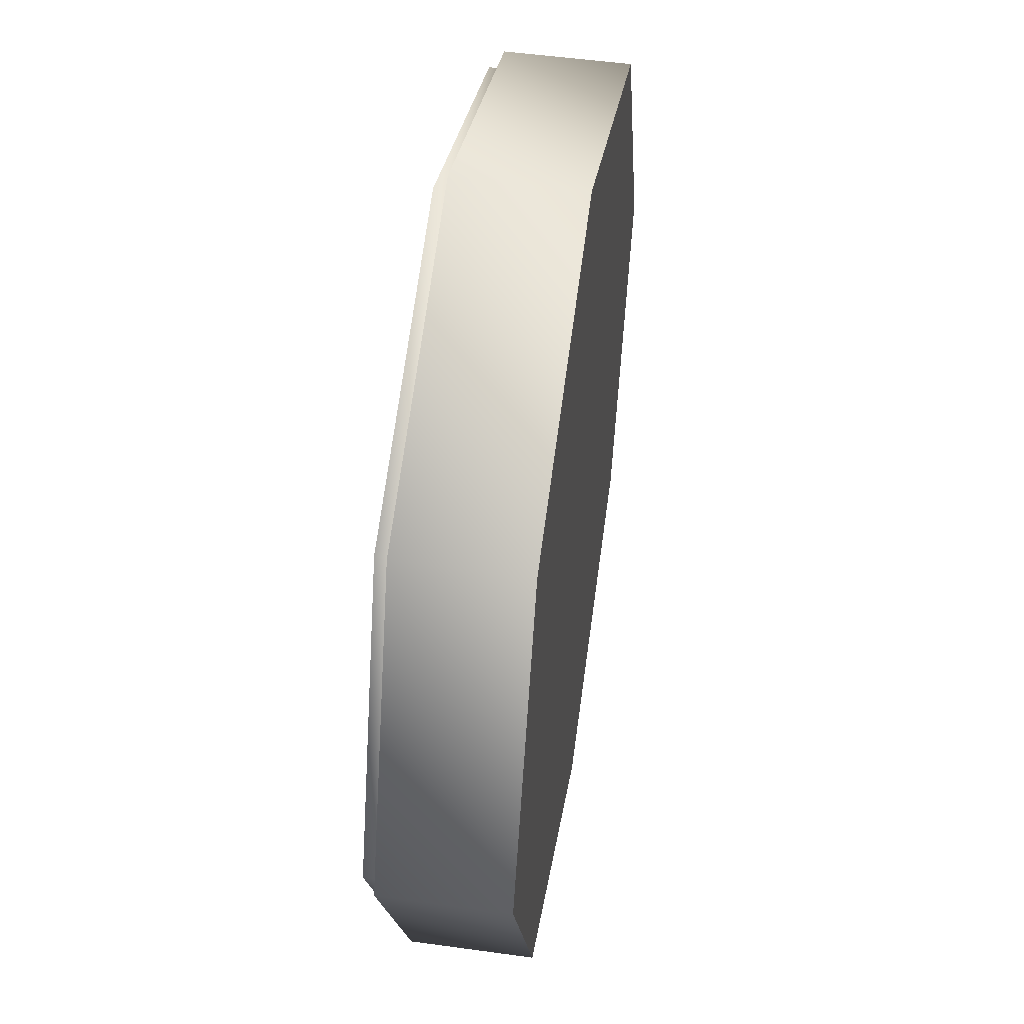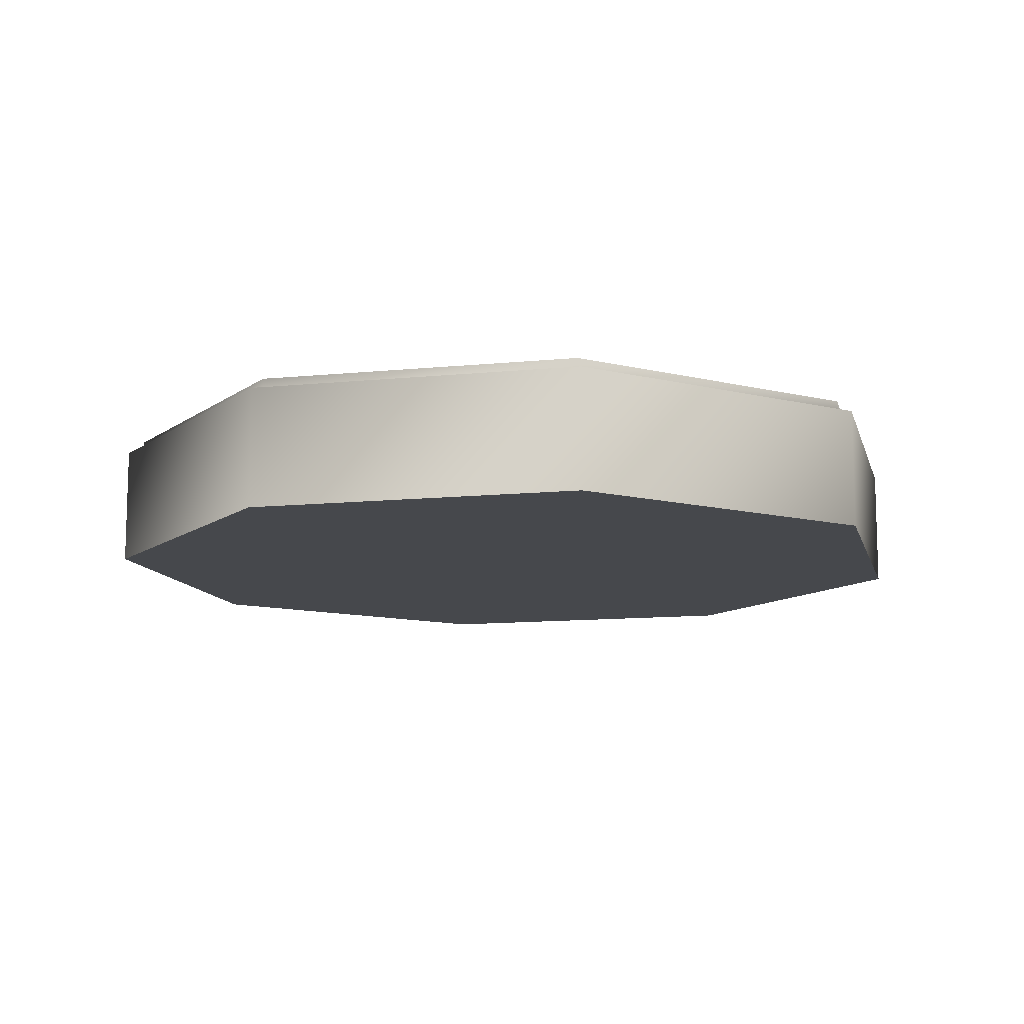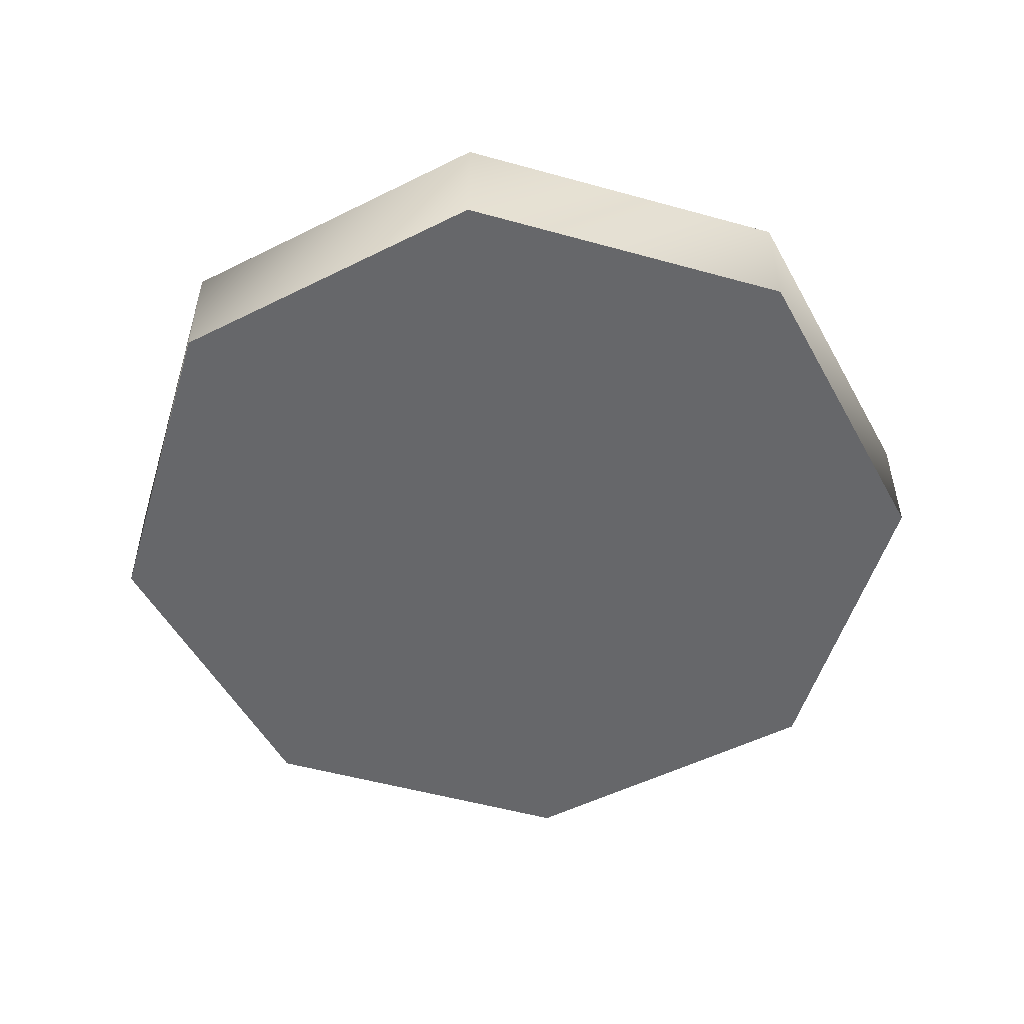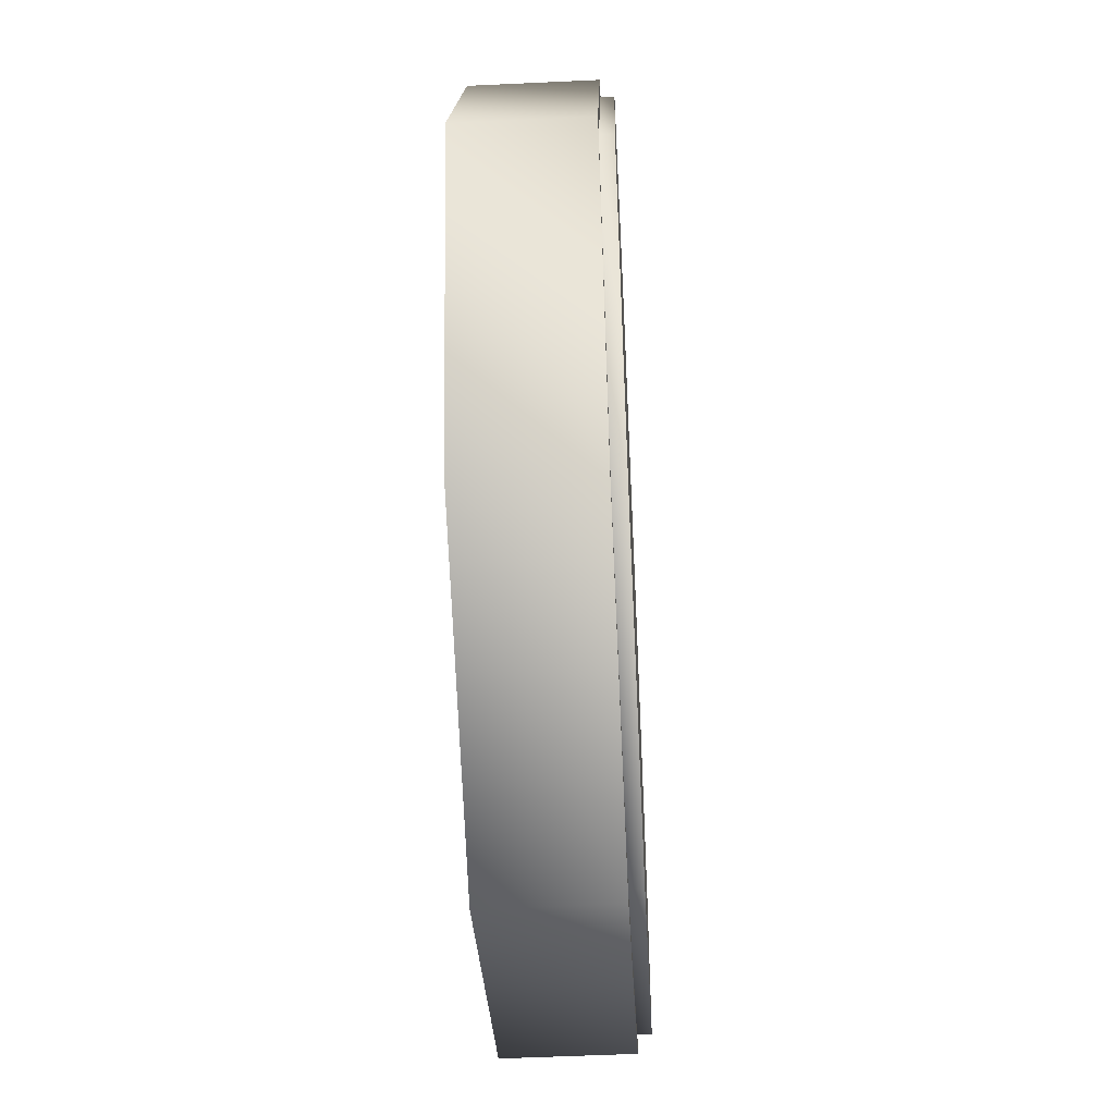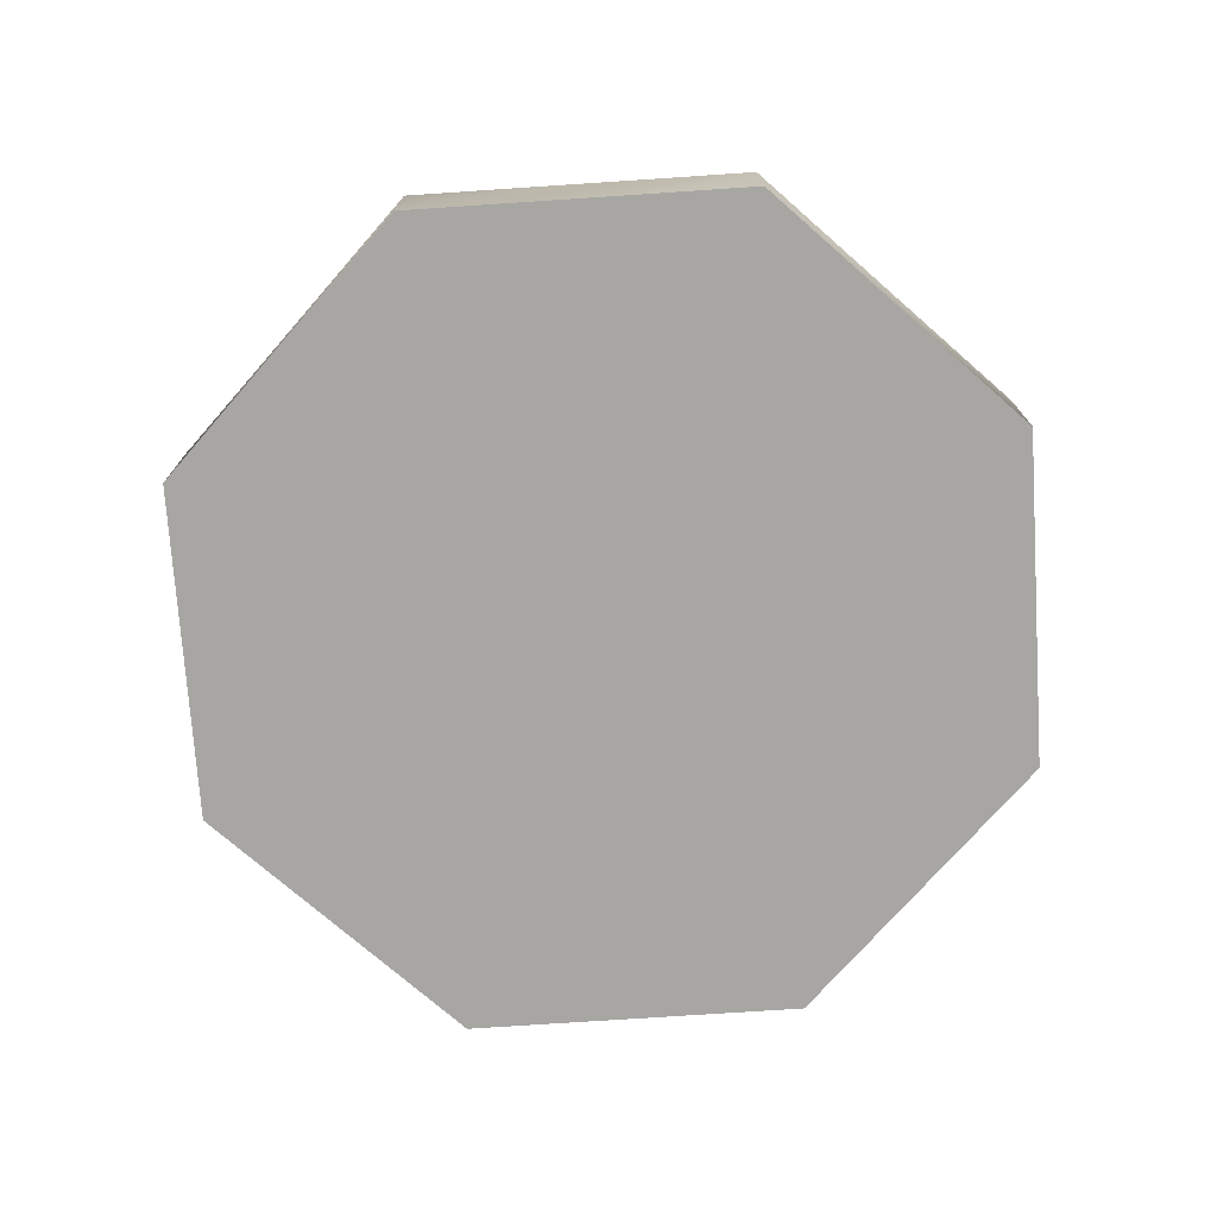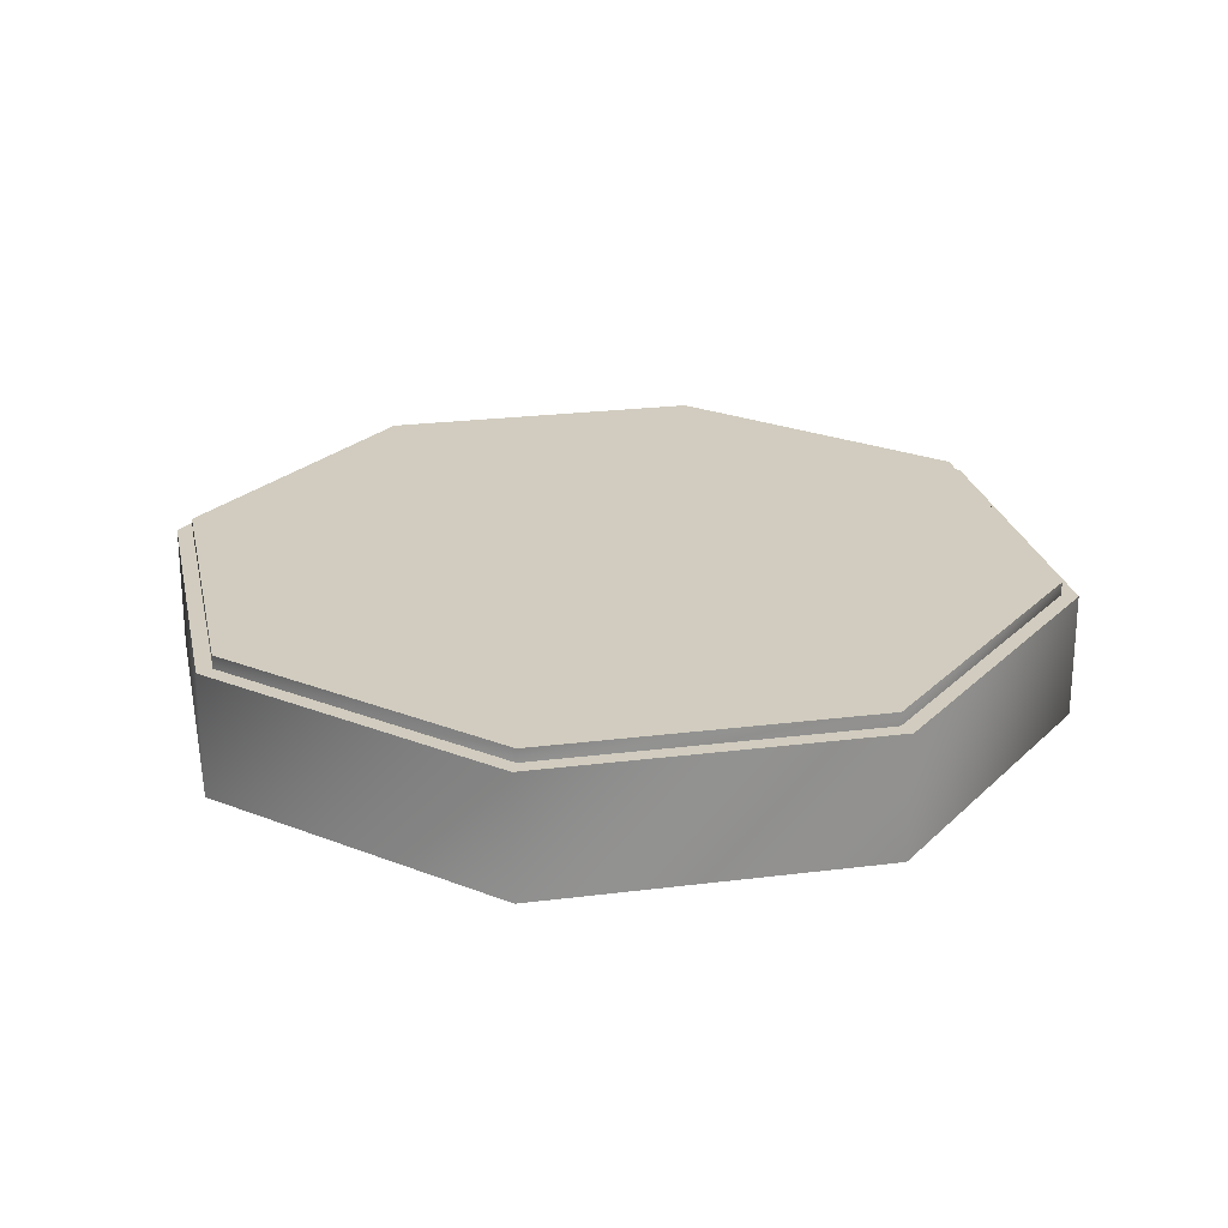
<metadata>
{"format":"obj","ext":"obj","renderer":"f3d","projection":"perspective","resolution":1024,"background":"white","views":[{"elev":51.2,"azim":98.6,"up":"+Y"},{"elev":-11.5,"azim":126.3,"up":"+Z"},{"elev":-52.2,"azim":5.8,"up":"+Z"},{"elev":-52.6,"azim":-87.1,"up":"+Y"},{"elev":-74.1,"azim":71.3,"up":"+Z"},{"elev":24.1,"azim":-34.3,"up":"+Z"}]}
</metadata>
<code>
v 21.13 10 2.243
v 21.13 10 2.243
v 21.13 10 0.09576
v 21.13 10 0.09576
v 20.84 10 2.471
v 20.84 10 2.471
v 20.84 10 2.243
v 20.84 10 2.243
v 18.86 15.48 2.243
v 18.86 15.48 2.243
v 18.86 15.48 0.09576
v 18.86 15.48 0.09576
v 18.86 4.523 2.243
v 18.86 4.523 2.243
v 18.86 4.523 0.09576
v 18.86 4.523 0.09576
v 18.66 15.27 2.471
v 18.66 15.27 2.471
v 18.66 15.27 2.243
v 18.66 15.27 2.243
v 18.66 4.726 2.471
v 18.66 4.726 2.471
v 18.66 4.726 2.243
v 18.66 4.726 2.243
v 13.38 17.75 2.243
v 13.38 17.75 2.243
v 13.38 17.75 0.09576
v 13.38 17.75 0.09576
v 13.38 17.46 2.471
v 13.38 17.46 2.471
v 13.38 17.46 2.243
v 13.38 17.46 2.243
v 13.38 2.541 2.471
v 13.38 2.541 2.471
v 13.38 2.541 2.243
v 13.38 2.541 2.243
v 13.38 2.255 2.243
v 13.38 2.255 2.243
v 13.38 2.255 0.09576
v 13.38 2.255 0.09576
v 8.11 15.27 2.471
v 8.11 15.27 2.471
v 8.11 15.27 2.243
v 8.11 15.27 2.243
v 8.11 4.726 2.471
v 8.11 4.726 2.471
v 8.11 4.726 2.243
v 8.11 4.726 2.243
v 7.907 15.48 2.243
v 7.907 15.48 2.243
v 7.907 15.48 0.09576
v 7.907 15.48 0.09576
v 7.907 4.523 2.243
v 7.907 4.523 2.243
v 7.907 4.523 0.09576
v 7.907 4.523 0.09576
v 5.925 10 2.471
v 5.925 10 2.471
v 5.925 10 2.243
v 5.925 10 2.243
v 5.639 10 2.243
v 5.639 10 2.243
v 5.639 10 0.09576
v 5.639 10 0.09576
f 18 30 41 6
f 33 22 6 45
f 42 29 32 44
f 29 17 19 32
f 17 5 7 19
f 5 21 23 7
f 21 34 35 23
f 34 46 48 35
f 46 58 60 48
f 58 42 44 60
f 43 31 26 49
f 31 20 10 26
f 20 8 2 10
f 8 24 14 2
f 24 36 37 14
f 36 47 53 37
f 47 59 61 53
f 59 43 49 61
f 55 63 51 4
f 51 27 12 4
f 45 6 41 57
f 16 40 55 4
f 50 25 28 52
f 25 9 11 28
f 9 1 3 11
f 1 13 15 3
f 13 38 39 15
f 38 54 56 39
f 54 62 64 56
f 62 50 52 64

</code>
